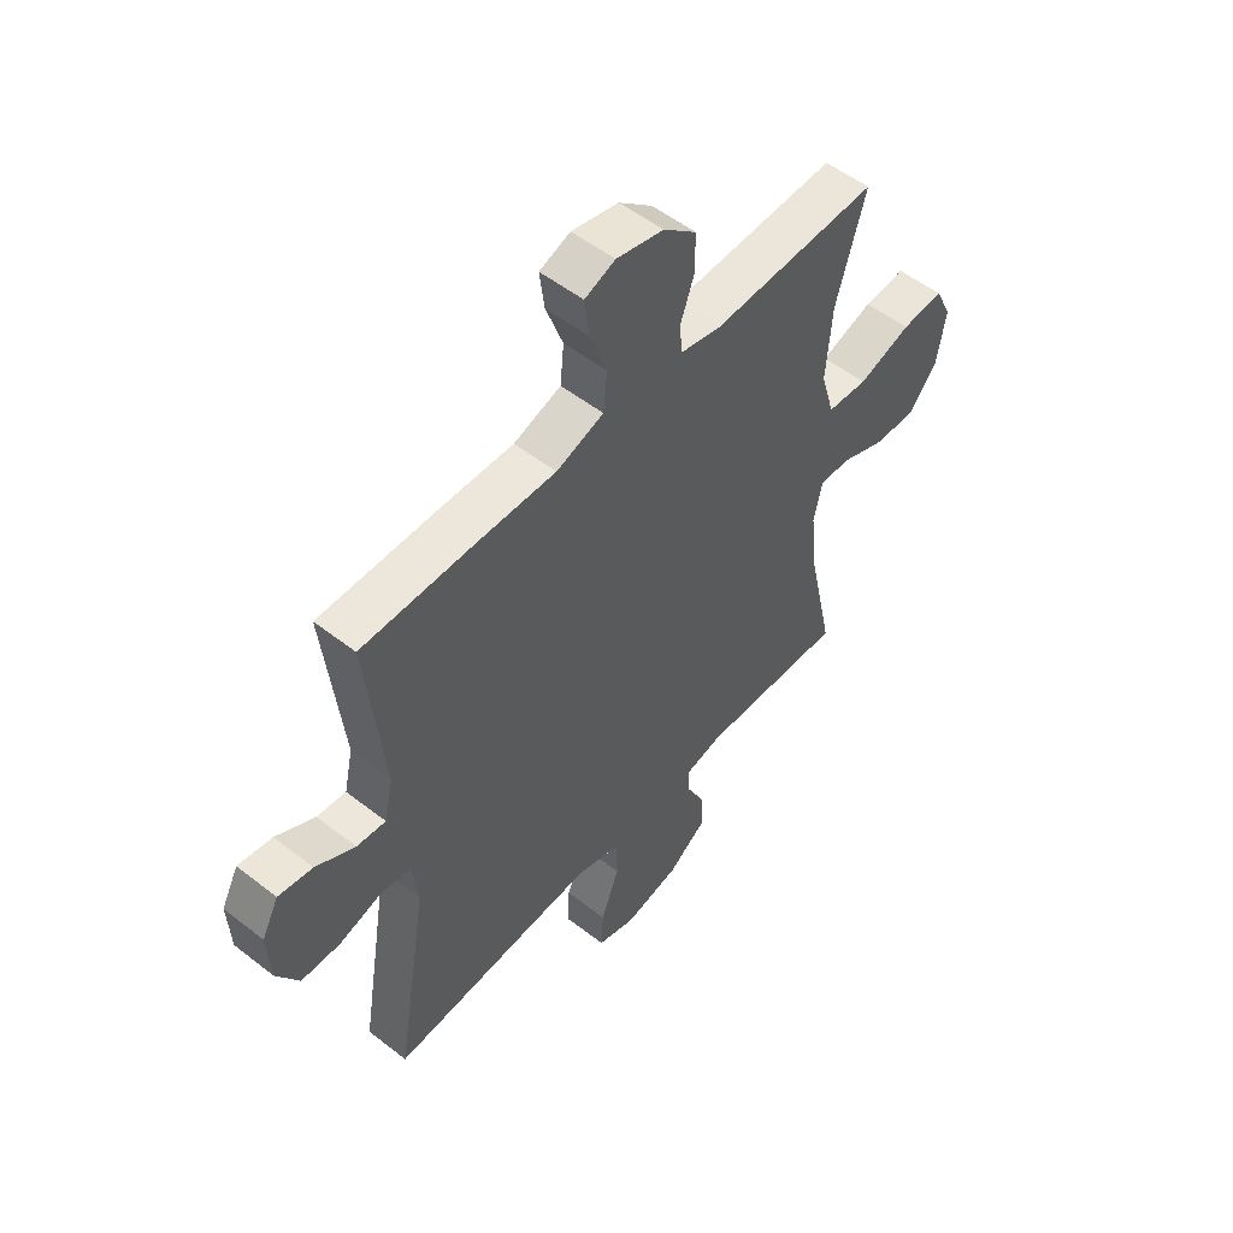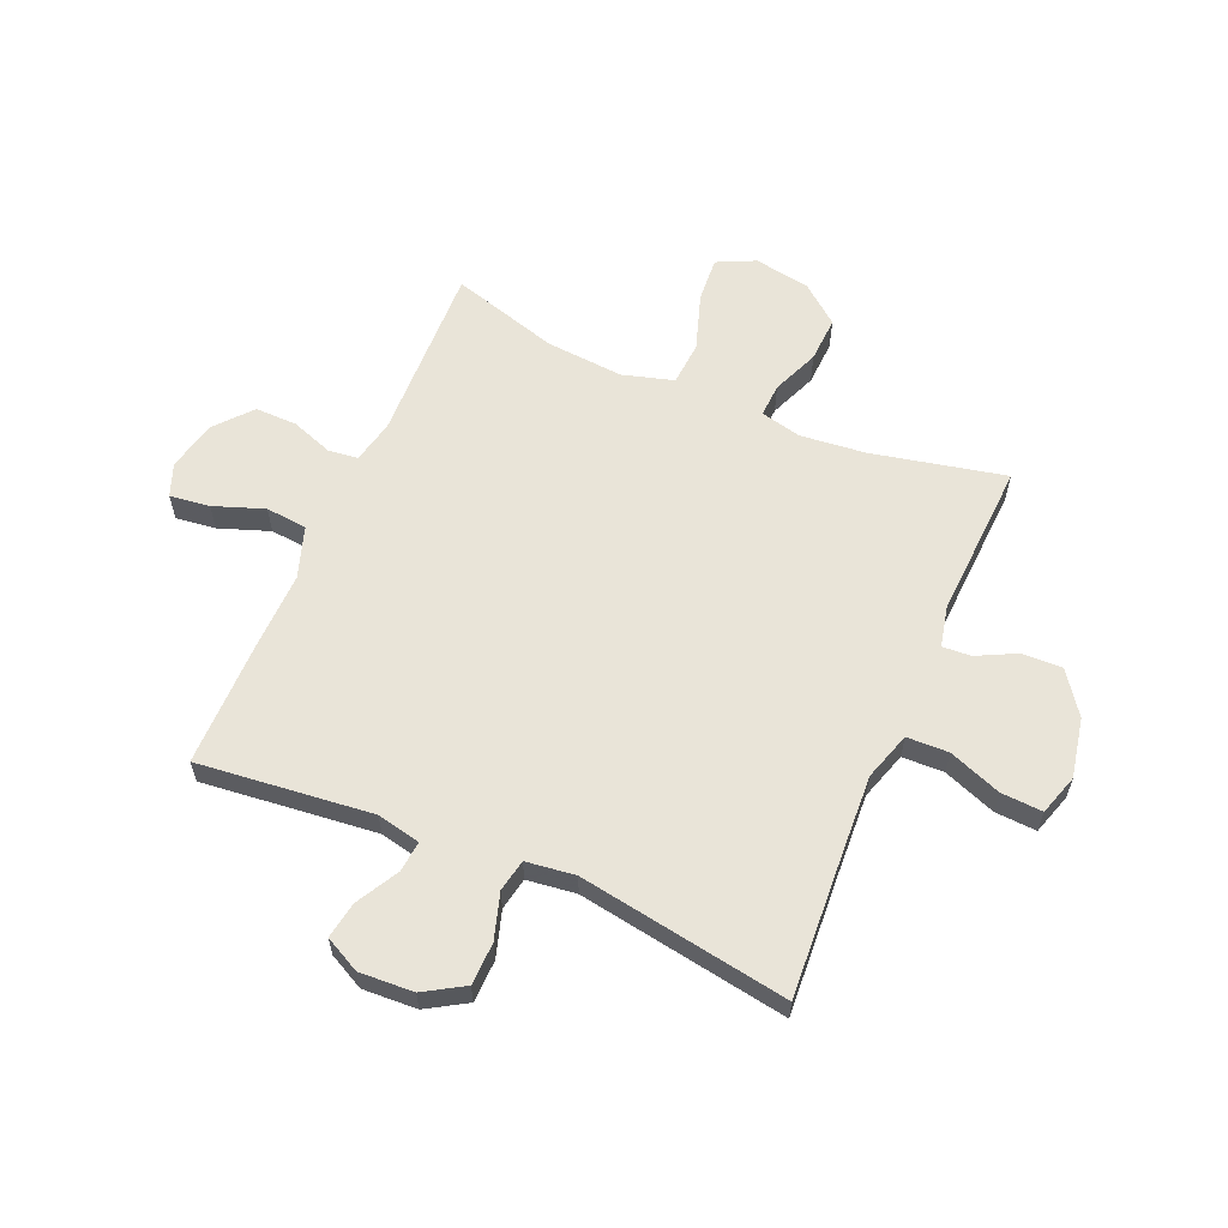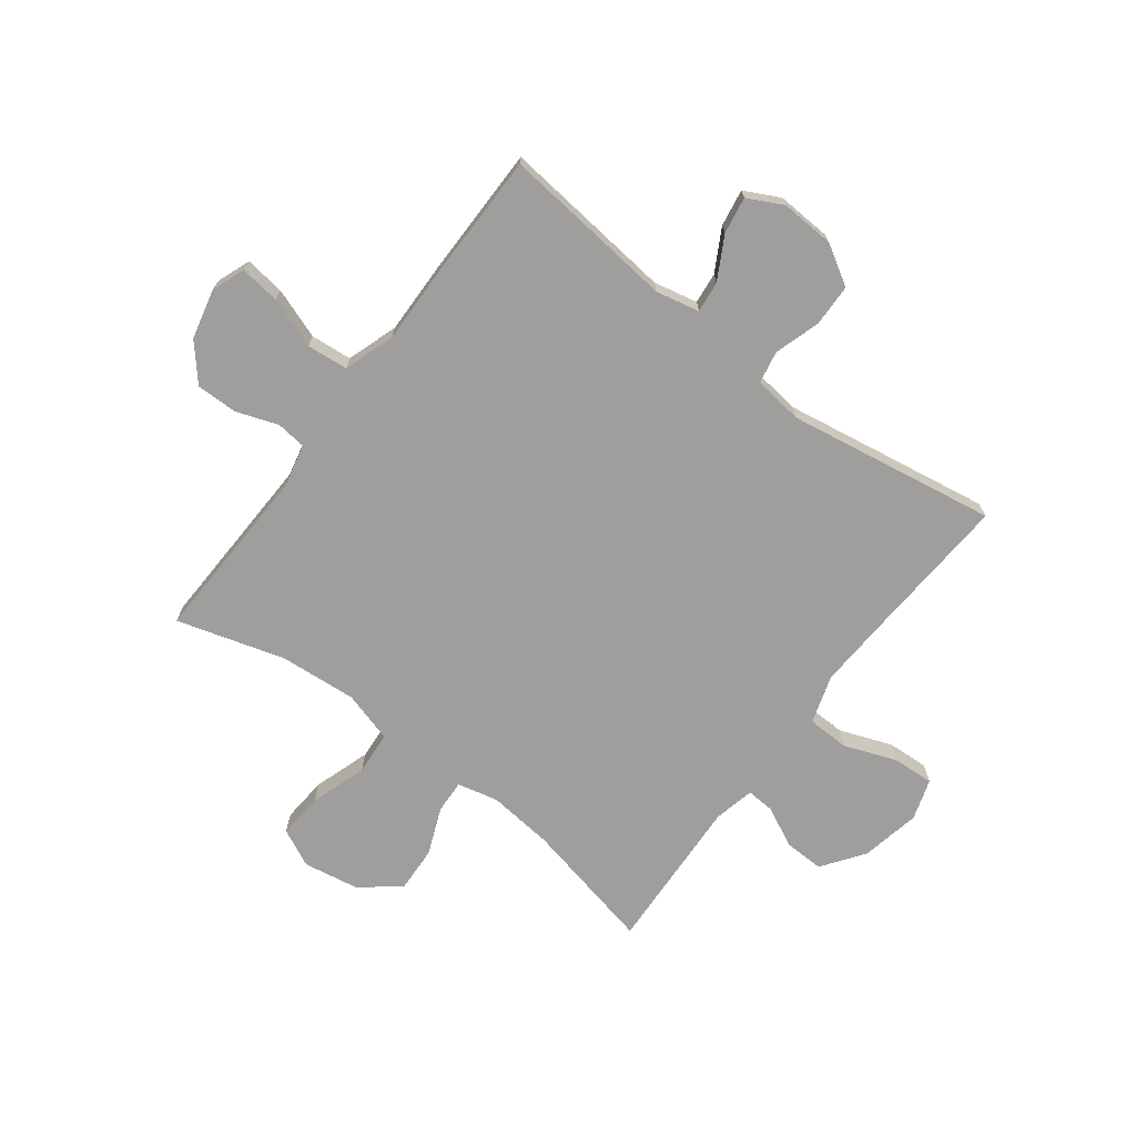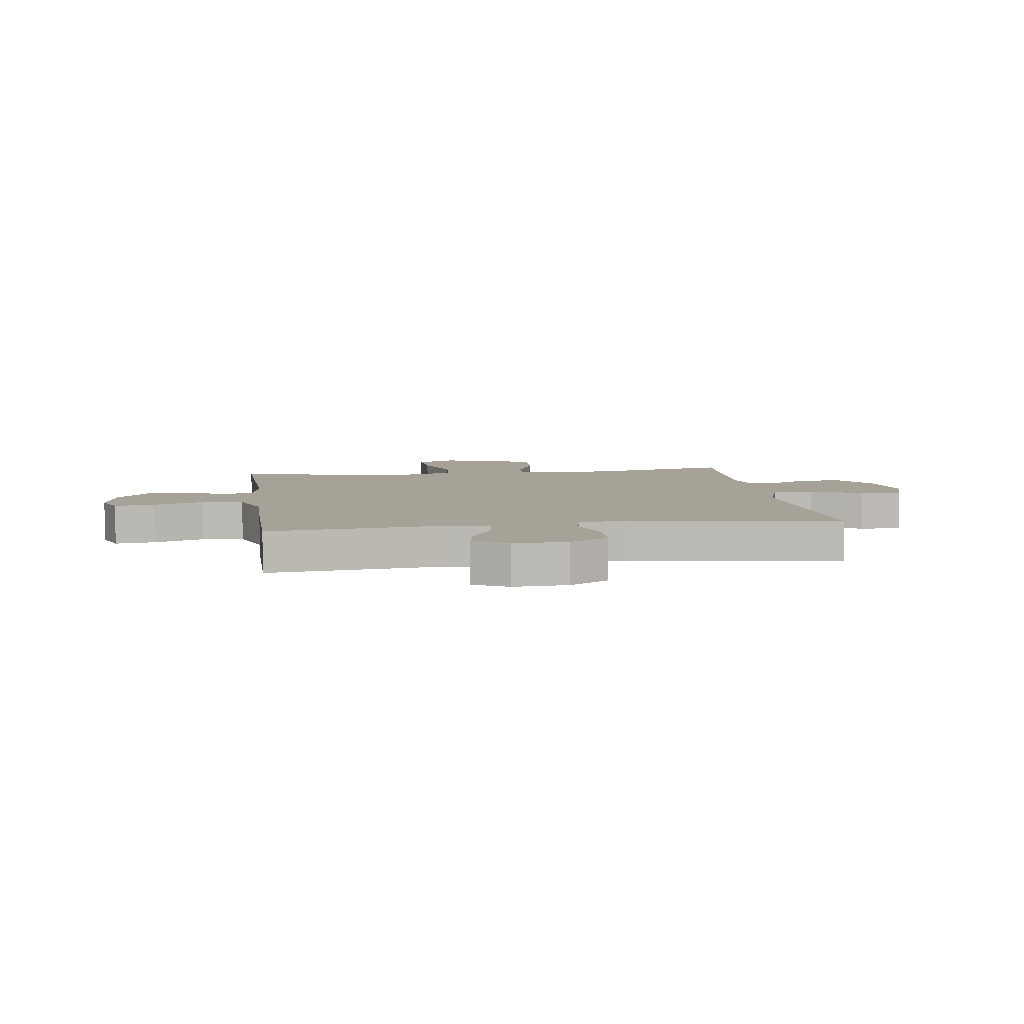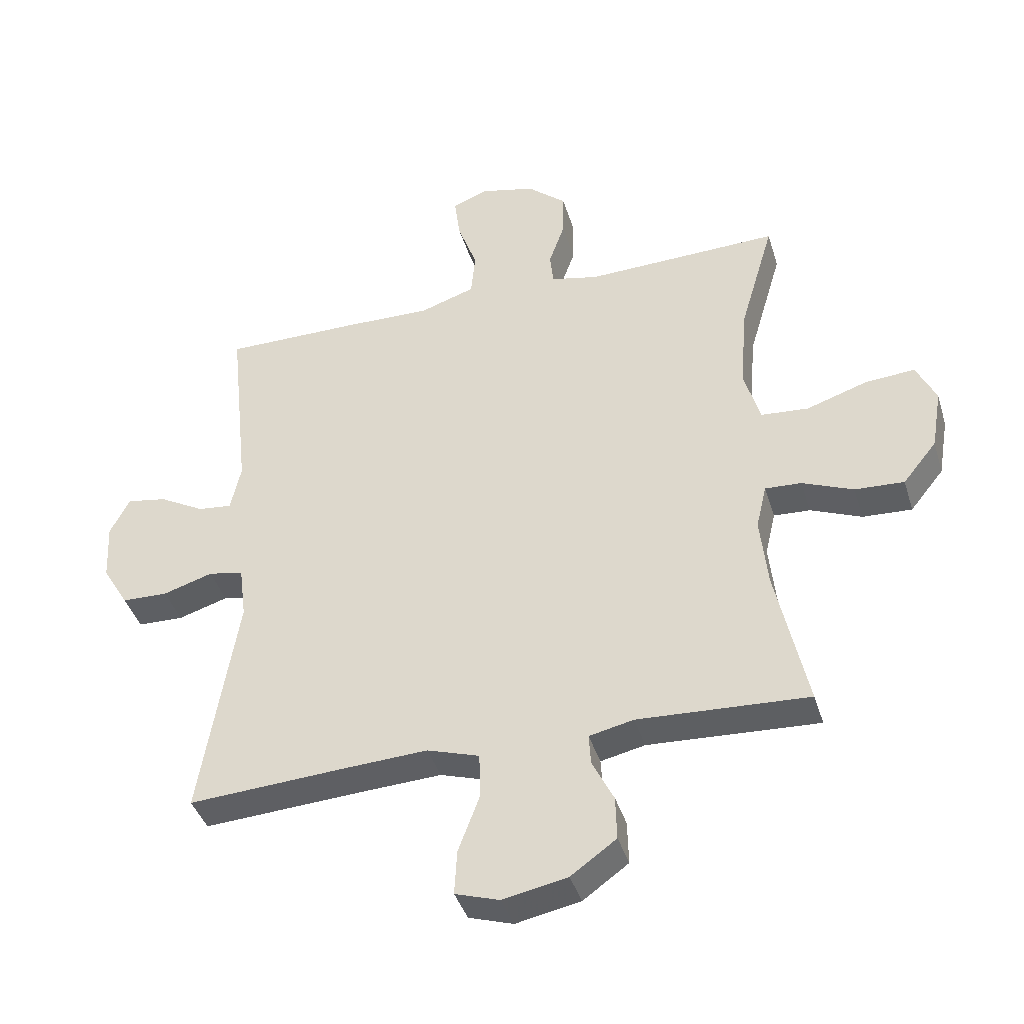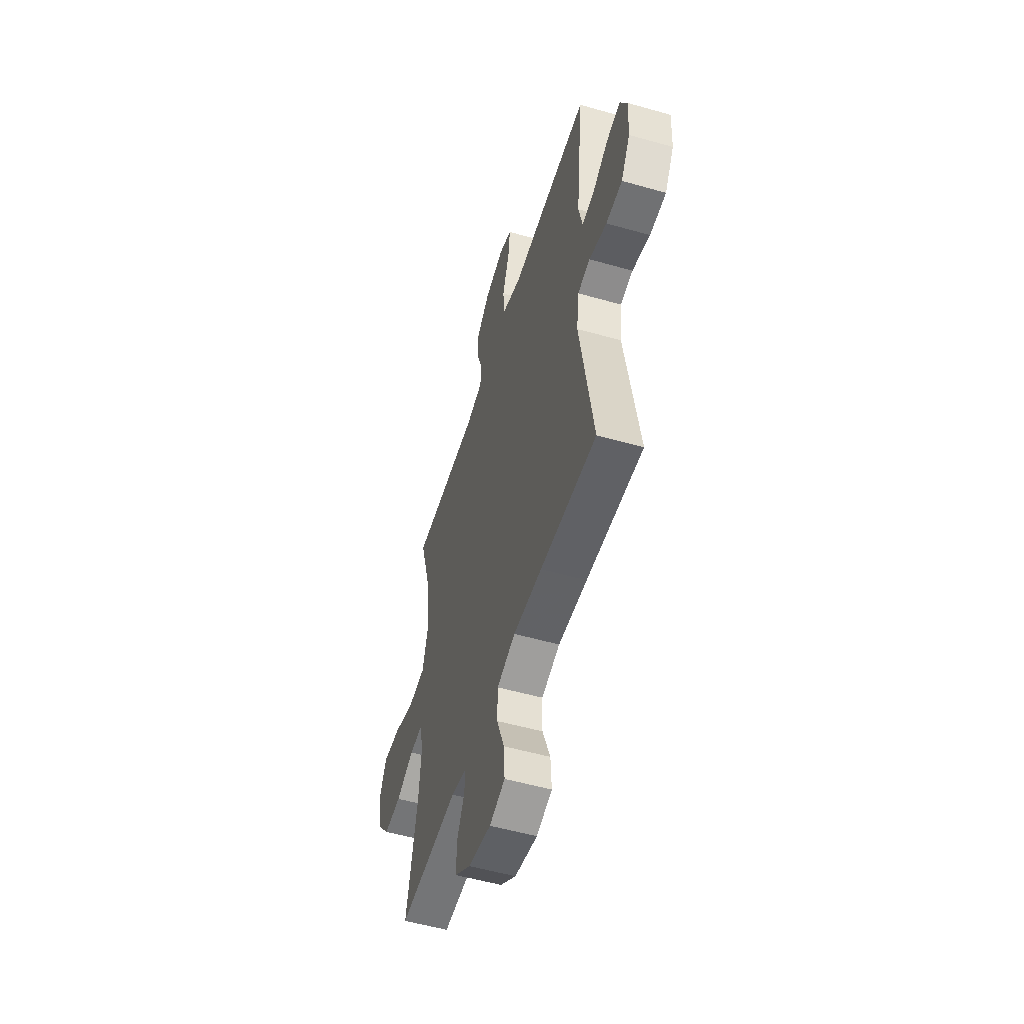
<metadata>
{"format":"obj","ext":"obj","renderer":"f3d","projection":"perspective","resolution":1024,"background":"white","views":[{"elev":53.2,"azim":129.9,"up":"+Z"},{"elev":60.4,"azim":113.2,"up":"+Y"},{"elev":-71.0,"azim":52.8,"up":"+Y"},{"elev":6.6,"azim":82.0,"up":"+Y"},{"elev":-40.5,"azim":-163.5,"up":"+Z"},{"elev":-53.6,"azim":73.1,"up":"+Z"}]}
</metadata>
<code>
v 0.5 0.07 0.5
v 0.467 0.07 0.192
v 0.484 0.07 0.115
v 0.539 0.07 0.121
v 0.613 0.07 0.162
v 0.678 0.07 0.173
v 0.71 0.07 0.111
v 0.705 0.07 0.015
v 0.663 0.07 -0.055
v 0.588 0.07 -0.057
v 0.507 0.07 -0.032
v 0.45 0.07 -0.043
v 0.439 0.07 -0.13
v 0.5 0.07 -0.5
v 0.241 0.07 -0.484
v 0.108 0.07 -0.477
v 0.023 0.07 -0.504
v 0.021 0.07 -0.578
v 0.056 0.07 -0.671
v 0.06 0.07 -0.744
v -0.012 0.07 -0.767
v -0.117 0.07 -0.746
v -0.191 0.07 -0.693
v -0.189 0.07 -0.622
v -0.154 0.07 -0.552
v -0.151 0.07 -0.502
v -0.223 0.07 -0.486
v -0.5 0.07 -0.5
v -0.449 0.07 -0.265
v -0.437 0.07 -0.149
v -0.454 0.07 -0.077
v -0.513 0.07 -0.08
v -0.596 0.07 -0.114
v -0.676 0.07 -0.118
v -0.731 0.07 -0.05
v -0.748 0.07 0.049
v -0.716 0.07 0.116
v -0.636 0.07 0.11
v -0.536 0.07 0.077
v -0.459 0.07 0.083
v -0.433 0.07 0.173
v -0.444 0.07 0.31
v -0.5 0.07 0.5
v -0.184 0.07 0.49
v -0.107 0.07 0.507
v -0.101 0.07 0.56
v -0.127 0.07 0.633
v -0.128 0.07 0.707
v -0.065 0.07 0.761
v 0.024 0.07 0.782
v 0.082 0.07 0.76
v 0.073 0.07 0.689
v 0.041 0.07 0.6
v 0.048 0.07 0.527
v 0.138 0.07 0.497
v 0.275 0.07 0.5
v 0.5 0 0.5
v 0.467 0 0.192
v 0.484 0 0.115
v 0.539 0 0.121
v 0.613 0 0.162
v 0.678 0 0.173
v 0.71 0 0.111
v 0.705 0 0.015
v 0.663 0 -0.055
v 0.588 0 -0.057
v 0.507 0 -0.032
v 0.45 0 -0.043
v 0.439 0 -0.13
v 0.5 0 -0.5
v 0.241 0 -0.484
v 0.108 0 -0.477
v 0.023 0 -0.504
v 0.021 0 -0.578
v 0.056 0 -0.671
v 0.06 0 -0.744
v -0.012 0 -0.767
v -0.117 0 -0.746
v -0.191 0 -0.693
v -0.189 0 -0.622
v -0.154 0 -0.552
v -0.151 0 -0.502
v -0.223 0 -0.486
v -0.5 0 -0.5
v -0.449 0 -0.265
v -0.437 0 -0.149
v -0.454 0 -0.077
v -0.513 0 -0.08
v -0.596 0 -0.114
v -0.676 0 -0.118
v -0.731 0 -0.05
v -0.748 0 0.049
v -0.716 0 0.116
v -0.636 0 0.11
v -0.536 0 0.077
v -0.459 0 0.083
v -0.433 0 0.173
v -0.444 0 0.31
v -0.5 0 0.5
v -0.184 0 0.49
v -0.107 0 0.507
v -0.101 0 0.56
v -0.127 0 0.633
v -0.128 0 0.707
v -0.065 0 0.761
v 0.024 0 0.782
v 0.082 0 0.76
v 0.073 0 0.689
v 0.041 0 0.6
v 0.048 0 0.527
v 0.138 0 0.497
v 0.275 0 0.5
f 55 56 1 2
f 54 55 2 3
f 51 52 53
f 50 51 53
f 49 50 53
f 48 49 53
f 47 48 53
f 46 47 53
f 45 46 53 54
f 44 45 54 3
f 42 43 44 3
f 37 38 39
f 36 37 39
f 35 36 39
f 34 35 39
f 33 34 39
f 32 33 39
f 31 32 39 40
f 30 31 40 41
f 27 28 29
f 26 27 29 30
f 23 24 25
f 22 23 25
f 21 22 25
f 20 21 25
f 19 20 25
f 18 19 25
f 17 18 25 26
f 26 30 41
f 17 26 41
f 16 17 41
f 13 14 15
f 16 41 42
f 15 16 42
f 13 15 42
f 12 13 42
f 9 10 11
f 8 9 11
f 7 8 11
f 6 7 11
f 5 6 11
f 4 5 11
f 11 12 42 3
f 3 4 11
f 58 57 112 111
f 59 58 111 110
f 109 108 107
f 109 107 106
f 109 106 105
f 109 105 104
f 109 104 103
f 109 103 102
f 110 109 102 101
f 59 110 101 100
f 59 100 99 98
f 95 94 93
f 95 93 92
f 95 92 91
f 95 91 90
f 95 90 89
f 95 89 88
f 96 95 88 87
f 97 96 87 86
f 85 84 83
f 86 85 83 82
f 81 80 79
f 81 79 78
f 81 78 77
f 81 77 76
f 81 76 75
f 81 75 74
f 82 81 74 73
f 97 86 82
f 97 82 73
f 97 73 72
f 71 70 69
f 98 97 72
f 98 72 71
f 98 71 69
f 98 69 68
f 67 66 65
f 67 65 64
f 67 64 63
f 67 63 62
f 67 62 61
f 67 61 60
f 59 98 68 67
f 67 60 59
f 1 57 58 2
f 2 58 59 3
f 3 59 60 4
f 4 60 61 5
f 5 61 62 6
f 6 62 63 7
f 7 63 64 8
f 8 64 65 9
f 9 65 66 10
f 10 66 67 11
f 11 67 68 12
f 12 68 69 13
f 13 69 70 14
f 14 70 71 15
f 15 71 72 16
f 16 72 73 17
f 17 73 74 18
f 18 74 75 19
f 19 75 76 20
f 20 76 77 21
f 21 77 78 22
f 22 78 79 23
f 23 79 80 24
f 24 80 81 25
f 25 81 82 26
f 26 82 83 27
f 27 83 84 28
f 28 84 85 29
f 29 85 86 30
f 30 86 87 31
f 31 87 88 32
f 32 88 89 33
f 33 89 90 34
f 34 90 91 35
f 35 91 92 36
f 36 92 93 37
f 37 93 94 38
f 38 94 95 39
f 39 95 96 40
f 40 96 97 41
f 41 97 98 42
f 42 98 99 43
f 43 99 100 44
f 44 100 101 45
f 45 101 102 46
f 46 102 103 47
f 47 103 104 48
f 48 104 105 49
f 49 105 106 50
f 50 106 107 51
f 51 107 108 52
f 52 108 109 53
f 53 109 110 54
f 54 110 111 55
f 55 111 112 56
f 56 112 57 1

</code>
